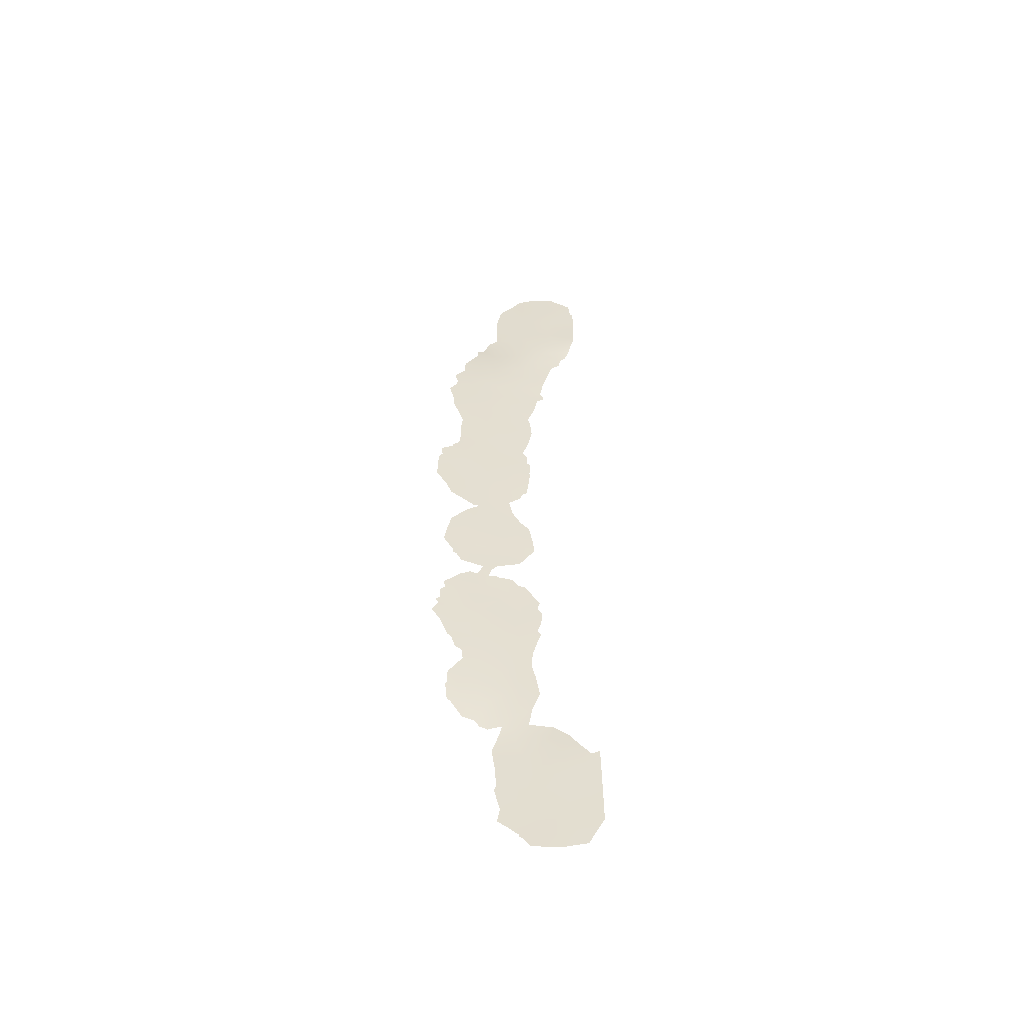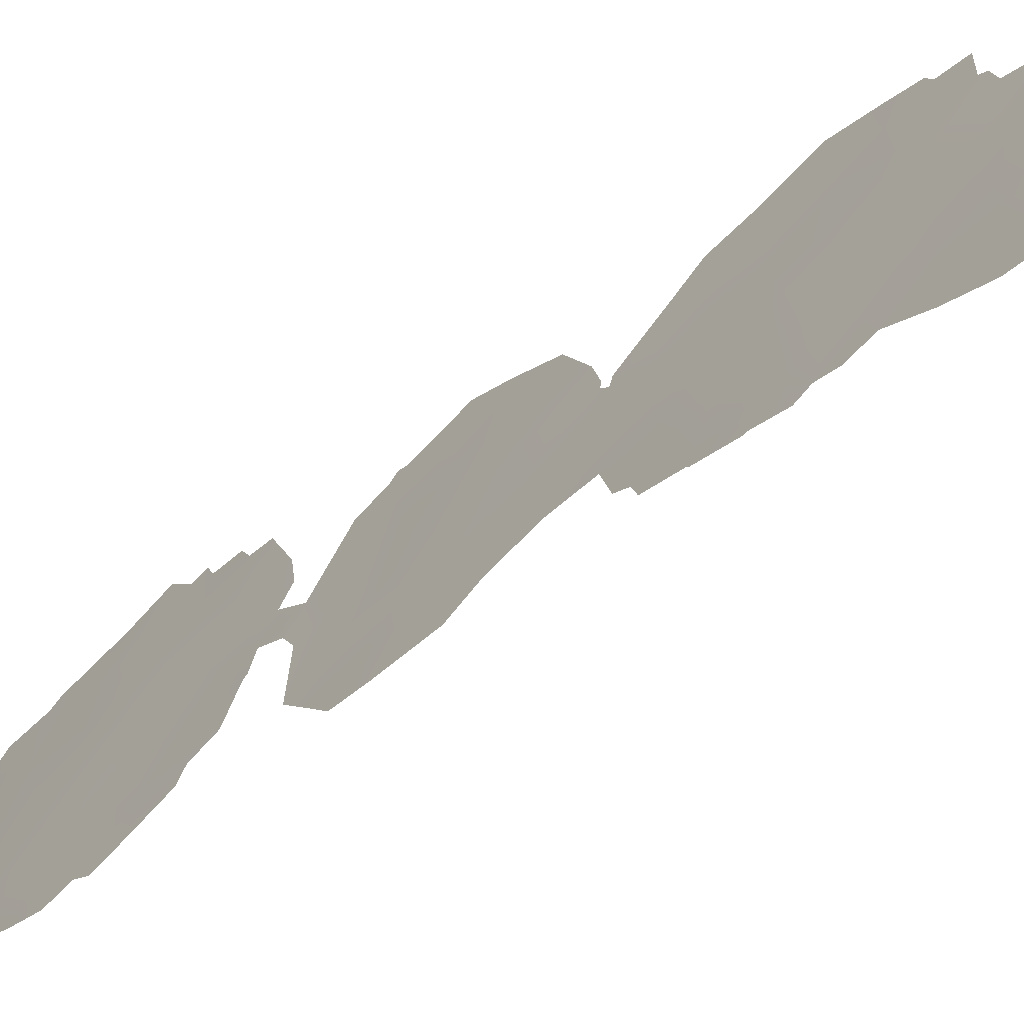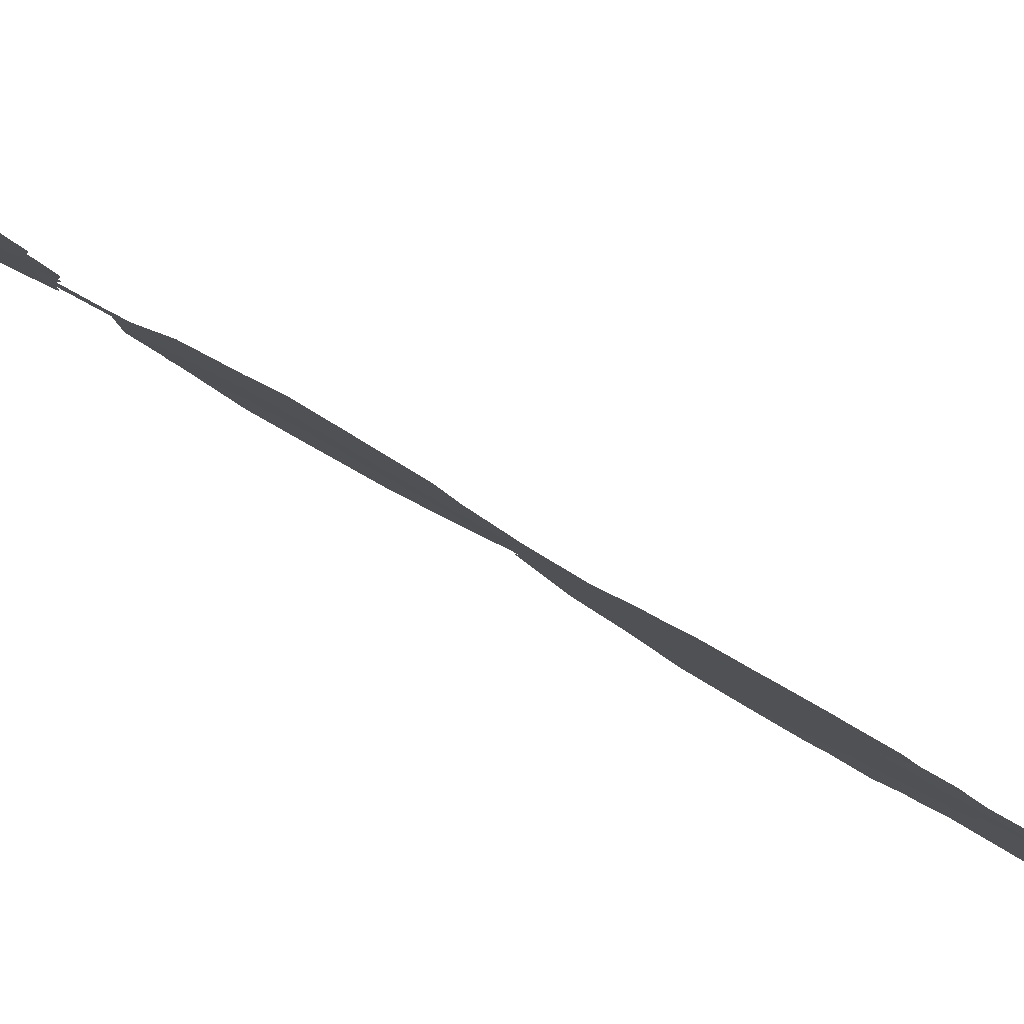
<metadata>
{"format":"obj","ext":"obj","renderer":"f3d","projection":"perspective","resolution":1024,"background":"white","views":[{"elev":-54.0,"azim":62.1,"up":"+Y"},{"elev":-31.2,"azim":141.0,"up":"+Z"},{"elev":-71.0,"azim":58.0,"up":"+Z"}]}
</metadata>
<code>
v 98.98 36.37 84.12
v 94.74 -0.9045 93.27
v 95.62 -27.71 90
v 95.85 -43.52 88.33
v 94.62 -19.85 93.06
v 94.02 -32.81 93.25
v 94.58 23.56 93.63
v 94.42 27.52 93.87
v 95.93 8.266 90.25
v 95.38 9.573 91.68
v 96.7 41.66 88.12
v 97.72 41.49 86.47
v 96.06 21.31 89.95
v 96.01 -33.8 88.64
v 95.32 -1.209 91.68
v 96.43 -15.25 88.36
v 98.5 43.47 85.12
v 96.65 9.319 88.41
v 96.81 47.76 87.88
v 95.05 4.431 92.49
v 95.67 -3.333 90.66
v 96.46 26.57 88.94
v 95.16 19.26 92.25
v 100.3 45.94 81.93
v 95.2 24.42 92.04
v 99.45 42.46 83.49
v 96.46 28.61 88.97
v 94.22 -17.96 94.24
v 94.61 16.26 93.62
v 93.91 -29.61 94.16
v 97.39 -45.45 85.67
v 98.14 -38.37 84.61
v 97.59 -36.8 85.52
v 96.56 34.15 88.6
v 100 -39.93 81.39
v 94.47 -23.82 93.24
v 98.48 -42 83.93
v 99.96 -45.89 81.29
v 96.88 36.01 87.87
v 95.07 26.48 92.26
v 96.73 7.7 88.15
v 96.25 -31.68 88.29
v 95.26 -4.971 91.78
v 95.88 23.39 90.37
v 96.77 21.69 88.17
v 96.88 -49.23 86.43
v 94.2 10.08 94.75
v 95.41 -39.62 89.21
v 95.02 -14.31 92.13
v 96.31 30.85 89.24
v 93.98 -20.86 94.69
v 98.17 -43.82 84.4
v 97.38 -40.03 85.85
v 94.81 -6.695 92.89
v 96.04 15.99 89.99
v 95 35.78 91.43
v 95.52 -47.3 88.78
v 96.76 45.41 87.99
v 95.03 -27.5 91.5
v 94.64 -22.29 92.91
v 95.8 25.45 90.56
v 97.08 39.87 87.5
v 96.56 50.31 88.24
v 93.76 -34.2 93.56
v 100.1 48.49 82.39
v 96.67 -13.27 87.8
v 99.95 -47.98 81.27
v 100.2 46.59 82.22
v 97.12 -30.42 86.41
v 99.1 -50.92 82.6
v 96.75 -32.93 87.15
v 94.22 -34.63 92.32
v 95.65 -12 90.56
v 96.18 -12.18 89.09
v 96.88 -7.626 87.37
v 94.34 37.19 92.37
v 94.12 36.7 93.14
v 93.48 29.65 96.02
v 96.51 -9.233 88.34
v 94.51 39.13 91.74
v 95.08 40.07 90.79
v 100.3 46.26 81.94
v 100.3 46.29 82.03
v 93.79 -1.98 95.75
v 97.64 50.71 86.5
v 93.05 -18.5 97.25
v 93.3 -17.34 96.64
v 96.34 -51.03 87.29
v 95.97 -49.98 87.96
v 97.15 10.16 87.11
v 97.08 8.492 87.25
v 99.95 37.05 82.54
v 96.98 -14.68 86.97
v 93.5 -32.28 94.8
v 93.23 -16.75 96.87
v 96.8 -26.03 87.16
v 94.28 -35.29 91.88
v 98.27 31.06 84.97
v 93.1 6.813 97.58
v 96.92 4.523 87.53
v 96.99 6.306 87.41
v 93.33 26.22 96.61
v 93.63 27.48 95.8
v 94.19 -9.515 94.49
v 93.5 4.999 96.57
v 95.8 -49.92 88.25
v 95.8 -49.59 88.24
v 94.21 35.82 93.14
v 94.13 36.28 93.23
v 100.4 39.36 82.02
v 97.09 -5.075 86.93
v 97.15 -6.646 86.76
v 96.61 3.227 88.3
v 96.15 2.2 89.49
v 97.03 11.72 87.46
v 96.83 12.74 87.96
v 94.79 -47.84 90.02
v 95.27 -48.62 89.17
v 93.73 13.25 95.93
v 93.68 12.84 96.06
v 96.88 -24.24 87.03
v 94.8 -43.23 90.14
v 97.72 -35.39 85.2
v 94.7 0.5749 93.36
v 95.59 -11.88 90.73
v 93.93 -24.14 94.7
v 93.78 -22.62 95.14
v 95.05 -10.3 92.2
v 94.69 -43.83 90.31
v 96.99 10.67 87.51
v 97.19 19.13 87.11
v 97.1 20.39 87.36
v 93.49 -29.74 95.29
v 93.58 -28.05 95.26
v 96.55 -34.97 87.41
v 94.17 -24.64 93.97
v 94.18 -25.88 93.89
v 94.79 0.6098 93.14
v 94.72 1.001 93.33
v 94.87 1.058 92.92
v 96.7 3.979 88.09
v 93.75 3.245 95.92
v 97.25 -21.1 86.22
v 97.29 -19.3 86.19
v 97.13 -20.47 86.55
v 94.05 15.93 95.07
v 95.62 -10.02 90.65
v 100 -38.97 81.4
v 99.61 -39.34 82.1
v 97.07 14.95 87.36
v 97.59 24.66 86.28
v 98.48 -36.57 83.93
v 99.2 34.74 83.43
v 99.47 35.18 82.97
v 93.64 -22.33 95.48
v 93.4 -16.31 96.41
v 93.37 -15.16 96.56
v 95.3 47.59 90.36
v 97.76 26.46 85.91
v 95.39 -10.75 91.28
v 97.02 6.426 87.34
v 93.98 13.9 95.27
v 94.63 -35.71 91.1
v 97.15 -16.71 86.54
v 97.35 -17.68 86.05
v 93.4 -32.06 95.13
v 94.53 -11.45 93.54
v 94.83 -11.69 92.72
v 93.62 27.79 95.81
v 93.67 28.07 95.67
v 97.11 8.413 87.18
v 99.94 36.83 82.48
v 93.81 32.95 94.79
v 93.88 31.2 94.83
v 95.26 -11.92 91.58
v 95.04 45.01 90.81
v 96.95 -2.562 87.34
v 93.54 24.33 96.2
v 93.89 -7.819 95.38
v 94.63 -38.54 90.58
v 93.5 -5.815 96.43
v 97.26 17.22 86.94
v 93.26 12.21 97.17
v 93.28 10.91 97.11
v 93.44 -29.84 95.42
v 97.26 -15.89 86.27
v 97.94 25.41 85.45
v 94 17.25 95.17
v 94.08 18.95 94.95
v 98.99 33.53 83.66
v 93.56 -13.64 96.15
v 97.99 28.92 85.5
v 95.32 -35.27 89.81
v 98.51 32.68 84.56
v 93.15 10.45 97.46
v 96.4 -13.17 88.49
v 98.83 50.62 84.51
v 93.89 -8.204 95.4
v 94 -8.397 95.08
v 94.94 -46.33 89.79
v 94.77 -41.05 90.28
v 97.02 50.62 87.49
v 93.58 -14.57 96.07
v 94.98 -2.917 92.59
v 94.51 25.56 93.72
v 95.91 -5.145 89.98
v 96.19 6.217 89.55
v 94.51 -4.588 93.83
v 96.81 49.36 87.85
v 96.15 49.24 88.93
v 94.75 -12.67 92.92
v 94.4 22.22 94.11
v 93.81 -16.08 95.37
v 99.35 46.91 83.66
v 95.15 21.06 92.23
v 96.99 -28.16 86.73
v 98.53 49.31 85.01
v 96.23 -27.99 88.5
v 93.64 22.49 96.04
v 94.72 -33.95 91.28
v 95.67 -15.79 90.32
v 94.16 29.25 94.38
v 95.81 19.26 90.58
v 96.42 22.9 89.03
v 96.16 17.81 89.67
v 96.69 15.36 88.31
v 98.76 40.93 84.72
v 95.36 14.71 91.75
v 95.78 12.56 90.64
v 97.25 30.08 87.15
v 93.56 7.253 96.39
v 93.58 9.5 96.35
v 98.09 39.54 85.85
v 93.9 26.56 95.17
v 98.44 -50.24 83.76
v 97.93 -51.29 84.6
v 94.75 8.75 93.33
v 98.5 47.64 85.11
v 100.4 41.19 81.99
v 99.63 40.51 83.24
v 96.08 -18.61 89.18
v 93.94 20.16 95.31
v 94.94 28.54 92.53
v 93.7 11.32 96.04
v 99.99 -42.15 81.35
v 99.17 -43.02 82.73
v 98.27 37.84 85.51
v 97.83 44.87 86.26
v 98.6 45.81 84.98
v 94.79 2.673 93.16
v 94.76 30.4 92.84
v 94.5 -29.35 92.67
v 94.34 -0.2237 94.33
v 95.31 22.43 91.79
v 95.87 35.8 89.72
v 95.04 42.6 90.82
v 95.81 -13.93 90.01
v 95.84 -37.81 88.57
v 95.87 4.157 90.35
v 94.86 -8.639 92.73
v 96.34 -39.8 87.64
v 99.24 -40.89 82.69
v 97.28 34.09 87.12
v 95.17 -44.42 89.46
v 95.73 27.49 90.68
v 95.64 29.65 90.88
v 97.43 22.48 86.66
v 96.58 19.57 88.63
v 94.53 -31.34 92.3
v 96.08 -8.007 89.46
v 95.59 -41.44 88.84
v 94.97 -17.74 92.24
v 100.3 43.35 81.95
v 96.61 -41.7 87.11
v 96.97 -43.64 86.42
v 96.24 -16.84 88.8
v 95.42 2.599 91.49
v 94.38 4.069 94.23
v 94.06 2.518 95.06
v 96.45 24.64 88.98
v 94.86 -25.46 92.09
v 95.4 17.3 91.67
v 95.6 -6.702 90.77
v 95.42 -8.726 91.17
v 96.51 4.663 88.62
v 98.96 -37.79 83.21
v 94.62 -16.02 93.21
v 97.58 48.89 86.62
v 97.82 -47.4 84.88
v 96.98 23.72 87.7
v 97.67 46.79 86.51
v 94.25 12.33 94.64
v 95.44 11.28 91.52
v 96.27 0.2545 89.14
v 95.98 46.7 89.25
v 96.02 -1.668 89.74
v 99.12 -44.88 82.75
v 99.97 -44.35 81.31
v 98.34 -45.6 84.04
v 94.11 34.91 93.64
v 95.42 31.77 91.17
v 96.04 39.78 89.25
v 95.44 -33.02 89.88
v 94.53 14.32 93.85
v 93.35 -19.94 96.4
v 99.3 -50.15 82.26
v 97.12 -22.15 86.51
v 95.41 -19.46 90.99
v 96.97 -51.19 86.24
v 95.06 12.71 92.5
v 95.73 44.65 89.69
v 96.43 -3.704 88.66
v 94.12 7.917 94.95
v 93.99 24.32 95.07
v 95.11 -21.31 91.71
v 94.48 34.31 92.92
v 94.08 -6.165 94.9
v 94.67 6.429 93.5
v 95.44 6.264 91.51
v 97.63 -41.94 85.37
v 95.6 -21.81 90.39
v 94.63 18.3 93.6
v 98.89 -39.36 83.32
v 94.36 -27.51 93.23
v 93.81 -18.49 95.32
v 96.06 -48.93 87.83
v 98.22 34.13 85.25
v 97.21 27.69 87.23
v 93.6 -4.149 96.19
v 95.85 -35.79 88.71
v 95.12 -36.33 90.01
v 94.16 -12.04 94.56
v 96.57 -47.02 87.02
v 96.08 -45.36 87.89
v 94.54 32.31 93.11
v 99.13 50.03 84
v 95.19 -23.63 91.36
v 97.25 43.37 87.21
v 96.61 -1.581 88.22
v 93.11 9.001 97.54
v 97.2 25.66 87.18
v 95.12 -11.21 91.96
v 93.97 5.622 95.32
v 97.86 36.17 86.15
v 95.23 37.82 90.62
v 94.28 -7.882 94.33
v 97.02 -38.19 86.49
v 96.5 -6.024 88.41
v 96.23 -20.21 88.79
v 95.35 -12.83 91.31
v 97.4 38.08 86.96
v 95.13 -29.54 91.07
v 95.54 -25.61 90.35
v 97.63 32.24 86.36
v 95.06 33.63 91.72
v 94.31 -2.434 94.38
v 94.87 10.77 93.03
v 95.87 41.62 89.5
v 94.22 -14.26 94.37
v 95.63 -17.5 90.41
v 96.08 10.54 89.87
v 96.18 13.93 89.6
v 94.64 20.52 93.56
v 96.47 11.97 88.85
v 98.33 -40.43 84.24
v 98.97 -46.73 82.94
v 99.18 38.73 84.02
v 96.19 43.33 88.94
v 95.22 7.848 92.09
v 99.6 44.92 83.23
v 96.46 -22.34 88.15
v 95.63 -30.7 89.72
v 96.15 -26.41 88.78
v 96.88 32.1 87.97
v 99.18 48.43 83.92
v 96.78 -36.42 86.96
v 96.24 -24.66 88.61
v 98.77 -48.63 83.24
v 96.66 17.64 88.42
v 95.74 -23.47 89.94
v 95.76 33.84 90.21
v 96.45 37.86 88.56
v 96.2 32.56 89.39
v 96.27 -29.69 88.36
v 95.71 -29.13 89.67
v 95.57 0.4944 91
v 96.72 -18.46 87.57
v 97.68 -49.73 85.08
v 94.84 -32.13 91.39
v 93.92 -31.15 93.94
f 6 64 94
f 196 93 16
f 56 77 76
f 24 83 82
f 89 46 88
f 1 367 92
f 156 87 95
f 220 97 72
f 260 128 104
f 326 89 107
f 107 89 106
f 109 77 108
f 239 240 26
f 358 302 81
f 251 222 174
f 361 364 130
f 185 390 166
f 273 26 370
f 250 277 140
f 275 4 274
f 30 134 324
f 285 141 113
f 307 145 143
f 371 349 145
f 252 59 352
f 147 128 284
f 35 149 148
f 33 123 152
f 238 249 291
f 327 344 153
f 261 274 271
f 298 38 297
f 187 341 159
f 62 382 302
f 207 285 259
f 40 61 25
f 221 49 257
f 390 94 166
f 168 175 211
f 1 92 172
f 44 280 224
f 41 91 171
f 293 310 229
f 21 312 206
f 56 316 108
f 205 7 314
f 317 346 179
f 208 317 329
f 384 42 372
f 30 390 185
f 16 186 164
f 341 187 151
f 307 371 145
f 224 13 44
f 334 200 264
f 288 291 19
f 28 51 325
f 359 191 332
f 52 320 37
f 52 297 299
f 289 31 299
f 9 41 207
f 311 176 295
f 335 173 316
f 301 335 355
f 55 362 228
f 217 197 336
f 346 199 179
f 16 93 186
f 179 199 198
f 118 57 326
f 196 66 93
f 314 178 234
f 333 57 334
f 312 339 177
f 220 193 163
f 230 192 328
f 237 369 318
f 266 50 27
f 346 54 260
f 288 202 85
f 209 63 202
f 341 290 280
f 324 59 252
f 344 247 1
f 213 87 156
f 359 213 203
f 191 359 203
f 15 204 2
f 204 356 2
f 210 63 209
f 8 40 205
f 214 65 68
f 384 216 69
f 384 218 216
f 7 219 314
f 64 6 72
f 269 72 6
f 270 75 79
f 222 78 174
f 19 295 210
f 81 345 80
f 282 223 225
f 45 224 290
f 24 273 370
f 87 28 325
f 86 87 325
f 55 379 226
f 326 46 89
f 227 12 17
f 18 91 41
f 233 227 367
f 204 15 21
f 21 43 204
f 58 311 295
f 94 390 6
f 296 21 15
f 358 81 256
f 356 204 208
f 208 204 43
f 218 373 96
f 232 231 340
f 54 317 208
f 208 43 54
f 227 233 12
f 234 102 103
f 105 231 343
f 99 231 105
f 239 110 240
f 110 367 240
f 212 242 219
f 92 367 110
f 25 7 205
f 25 205 40
f 112 348 111
f 113 114 259
f 57 118 117
f 8 243 40
f 120 119 292
f 96 377 121
f 245 298 246
f 248 249 17
f 319 9 207
f 15 386 296
f 2 253 124
f 253 356 84
f 7 25 254
f 255 39 34
f 257 49 350
f 257 73 74
f 125 73 350
f 20 319 259
f 15 138 386
f 60 36 127
f 320 274 53
f 35 262 149
f 262 35 245
f 122 264 129
f 4 264 122
f 40 243 265
f 243 266 265
f 45 267 132
f 131 268 132
f 30 133 134
f 372 269 352
f 123 376 135
f 147 284 270
f 240 227 26
f 227 17 26
f 221 360 272
f 273 239 26
f 1 247 367
f 367 247 233
f 15 2 138
f 138 2 124
f 140 386 138
f 140 277 386
f 139 250 140
f 261 53 274
f 259 285 113
f 277 259 114
f 324 134 137
f 343 318 278
f 318 20 278
f 29 304 146
f 359 332 211
f 135 14 71
f 206 283 43
f 285 100 141
f 286 149 323
f 221 272 287
f 276 241 360
f 12 62 11
f 275 52 31
f 334 31 333
f 25 44 254
f 272 360 308
f 346 317 54
f 91 18 90
f 151 290 341
f 288 238 291
f 291 249 248
f 347 33 32
f 45 290 267
f 209 19 210
f 19 291 58
f 58 291 248
f 51 60 127
f 155 51 127
f 58 295 19
f 237 47 357
f 361 18 9
f 271 274 4
f 51 155 305
f 157 213 156
f 386 294 296
f 295 158 210
f 38 67 366
f 366 67 378
f 246 298 297
f 297 38 366
f 297 366 299
f 27 328 22
f 265 27 22
f 53 347 32
f 108 77 56
f 300 108 316
f 341 328 159
f 50 230 27
f 358 11 302
f 11 62 302
f 62 351 382
f 351 39 382
f 81 302 345
f 207 41 101
f 319 207 259
f 101 41 161
f 162 304 292
f 292 119 162
f 72 389 220
f 165 387 164
f 211 167 168
f 169 170 103
f 170 8 234
f 170 234 103
f 170 222 8
f 222 170 78
f 335 174 173
f 43 21 206
f 211 175 350
f 342 175 168
f 125 350 175
f 325 305 86
f 85 217 288
f 217 85 197
f 44 61 280
f 224 280 290
f 236 235 70
f 307 121 371
f 30 185 133
f 335 251 174
f 46 309 88
f 228 304 29
f 21 296 312
f 277 114 386
f 368 358 256
f 234 8 205
f 237 313 47
f 114 294 386
f 245 246 262
f 292 310 357
f 228 310 304
f 310 292 304
f 246 37 262
f 339 296 294
f 377 373 353
f 234 205 314
f 231 313 343
f 179 181 317
f 308 315 5
f 258 331 330
f 331 258 180
f 180 258 48
f 271 48 261
f 48 258 261
f 17 12 338
f 320 53 365
f 320 365 37
f 317 181 329
f 20 318 319
f 10 9 369
f 130 18 361
f 90 18 130
f 223 282 23
f 268 45 132
f 301 50 266
f 192 230 98
f 272 5 28
f 183 244 184
f 275 274 320
f 275 320 52
f 283 270 284
f 366 378 289
f 377 353 380
f 337 281 36
f 315 337 60
f 279 278 250
f 59 281 353
f 322 29 188
f 363 23 322
f 242 363 189
f 322 282 29
f 188 29 146
f 304 162 146
f 282 228 29
f 224 45 13
f 221 287 49
f 226 150 116
f 4 334 264
f 264 200 129
f 360 241 308
f 45 268 13
f 225 223 268
f 223 13 268
f 160 342 128
f 342 160 175
f 171 161 41
f 154 153 1
f 190 327 153
f 290 151 267
f 209 288 19
f 51 5 60
f 149 262 323
f 323 262 365
f 281 59 324
f 137 281 324
f 325 51 305
f 53 261 347
f 258 376 347
f 246 52 37
f 52 246 297
f 299 31 52
f 172 154 1
f 365 53 32
f 323 365 32
f 329 84 356
f 23 215 223
f 215 13 223
f 14 330 193
f 331 193 330
f 370 249 214
f 83 24 68
f 370 68 24
f 9 18 41
f 390 269 6
f 243 251 266
f 30 252 390
f 263 327 354
f 184 232 195
f 232 244 47
f 211 332 167
f 217 238 288
f 257 74 196
f 376 33 347
f 286 32 152
f 323 32 286
f 295 176 158
f 23 282 322
f 333 46 326
f 261 258 347
f 135 376 330
f 238 375 214
f 225 55 282
f 282 55 228
f 104 346 260
f 346 104 199
f 330 14 135
f 389 303 220
f 389 269 372
f 71 14 42
f 42 303 372
f 312 177 111
f 381 255 34
f 54 43 283
f 260 283 284
f 5 272 308
f 379 131 182
f 57 333 326
f 107 118 326
f 234 178 102
f 334 57 200
f 370 17 249
f 214 249 238
f 275 334 4
f 387 165 144
f 312 296 339
f 276 164 387
f 57 117 200
f 58 248 338
f 338 12 11
f 315 308 321
f 193 220 303
f 97 220 163
f 301 251 335
f 303 14 193
f 50 301 383
f 27 230 328
f 232 340 195
f 312 111 348
f 313 237 318
f 343 313 318
f 265 266 27
f 48 271 201
f 180 48 201
f 260 54 283
f 4 122 271
f 201 271 122
f 206 270 283
f 348 270 206
f 288 209 202
f 327 190 194
f 22 328 341
f 22 341 280
f 40 265 61
f 61 265 22
f 168 128 342
f 371 321 349
f 232 313 231
f 25 61 44
f 30 324 252
f 233 62 12
f 344 351 247
f 213 157 203
f 344 1 153
f 263 344 327
f 269 252 352
f 31 289 333
f 98 354 194
f 351 344 39
f 56 76 345
f 348 75 270
f 231 99 340
f 285 101 100
f 32 33 152
f 330 376 258
f 280 61 22
f 278 279 142
f 285 207 101
f 147 270 79
f 159 328 192
f 349 387 145
f 255 381 56
f 136 281 137
f 36 281 136
f 208 329 356
f 47 313 232
f 292 47 244
f 232 184 244
f 268 131 379
f 244 183 120
f 336 65 375
f 359 287 213
f 272 28 287
f 213 287 28
f 359 49 287
f 284 128 260
f 379 182 226
f 343 278 142
f 233 247 351
f 350 73 257
f 105 343 142
f 351 62 233
f 292 244 120
f 160 128 147
f 350 49 211
f 300 316 173
f 322 188 189
f 311 58 368
f 338 368 58
f 348 112 75
f 361 9 10
f 310 228 229
f 16 257 196
f 355 335 316
f 362 229 228
f 289 378 388
f 356 253 2
f 292 357 47
f 352 59 3
f 275 31 334
f 237 357 10
f 10 357 293
f 229 361 293
f 293 361 10
f 3 373 218
f 357 310 293
f 17 338 248
f 363 322 189
f 362 116 364
f 308 241 349
f 363 215 23
f 362 55 226
f 358 368 11
f 301 355 381
f 333 289 46
f 49 359 211
f 355 316 56
f 363 242 212
f 364 115 130
f 369 319 318
f 229 364 361
f 115 364 116
f 254 44 13
f 254 13 215
f 276 16 164
f 369 237 10
f 369 9 319
f 365 262 37
f 366 289 299
f 240 367 227
f 3 59 353
f 3 353 373
f 362 364 229
f 368 338 11
f 370 26 17
f 377 371 121
f 372 385 384
f 116 362 226
f 370 214 68
f 266 251 301
f 372 352 385
f 50 374 230
f 360 221 276
f 218 96 216
f 243 8 222
f 243 222 251
f 311 368 256
f 384 69 42
f 60 5 315
f 375 65 214
f 312 348 206
f 336 375 217
f 311 256 176
f 354 374 263
f 354 98 230
f 217 375 238
f 33 376 123
f 373 377 96
f 36 126 127
f 250 139 279
f 337 36 60
f 126 36 136
f 378 67 306
f 20 250 278
f 327 194 354
f 321 371 380
f 150 226 182
f 42 69 71
f 263 374 34
f 46 388 309
f 302 382 345
f 277 250 20
f 380 353 337
f 14 303 42
f 372 303 389
f 380 371 377
f 39 344 263
f 379 55 225
f 34 39 263
f 308 349 321
f 374 354 230
f 277 20 259
f 374 383 34
f 315 321 337
f 382 39 255
f 255 345 382
f 235 306 70
f 383 301 381
f 387 144 145
f 56 381 355
f 268 379 225
f 387 349 241
f 3 218 385
f 384 385 218
f 385 352 3
f 374 50 383
f 306 235 378
f 337 353 281
f 383 381 34
f 254 212 7
f 276 387 241
f 255 56 345
f 80 345 76
f 289 388 46
f 378 235 388
f 388 236 309
f 236 388 235
f 321 380 337
f 5 51 28
f 269 389 72
f 390 252 269
f 314 219 178
f 213 28 87
f 212 219 7
f 215 363 212
f 254 215 212
f 221 257 16
f 221 16 276

</code>
